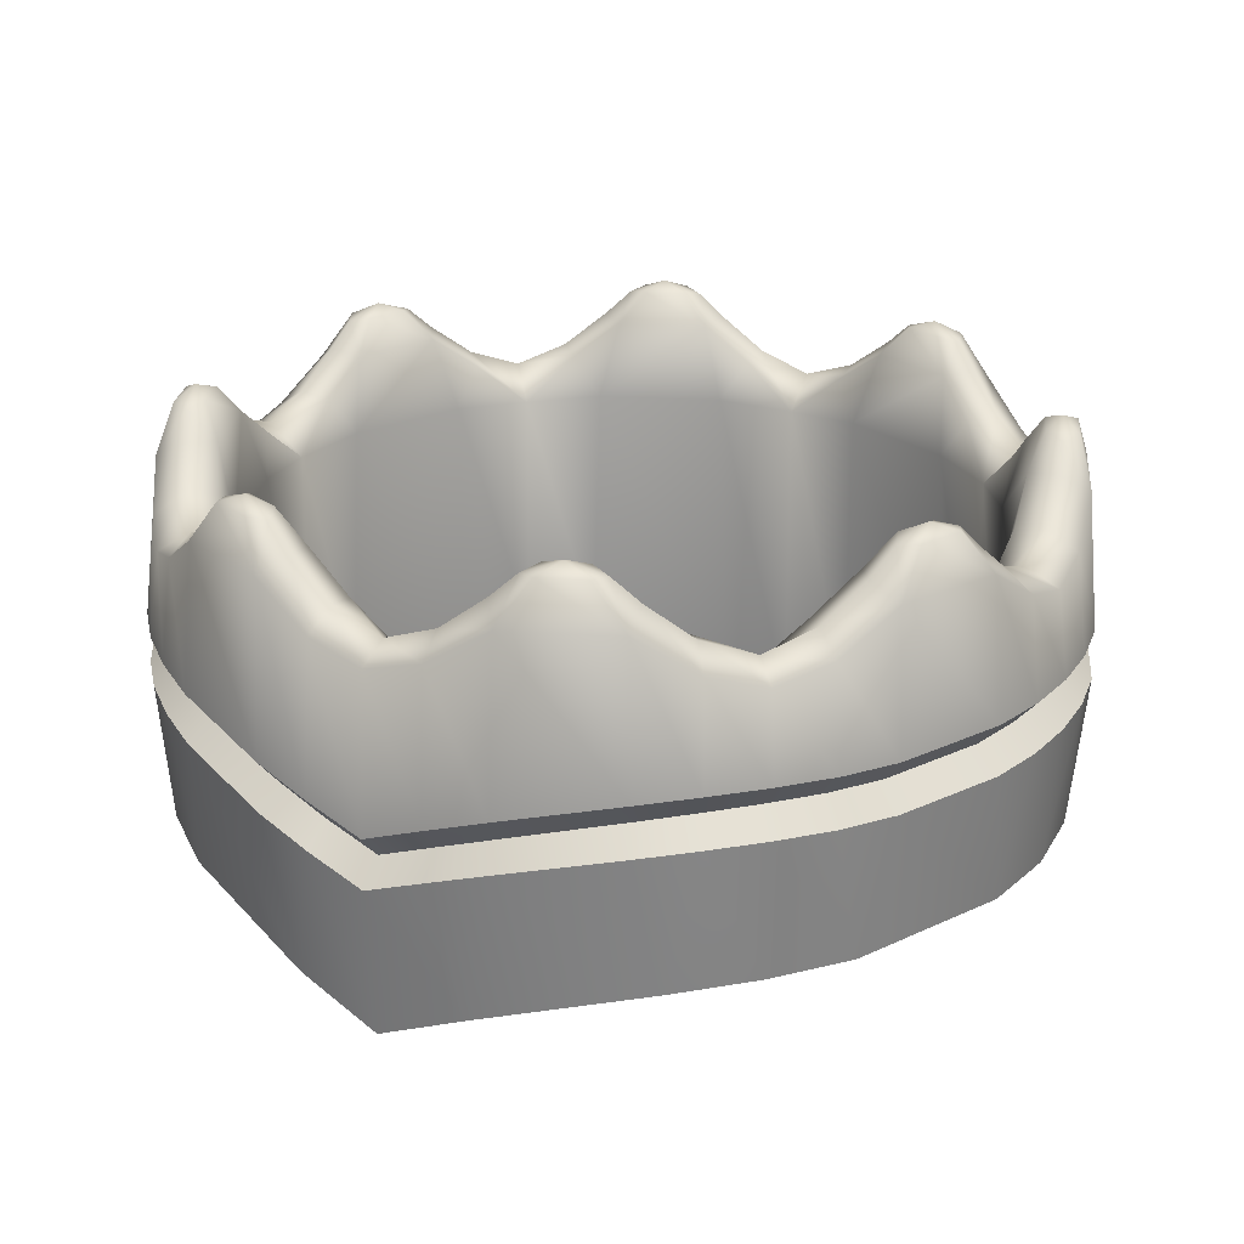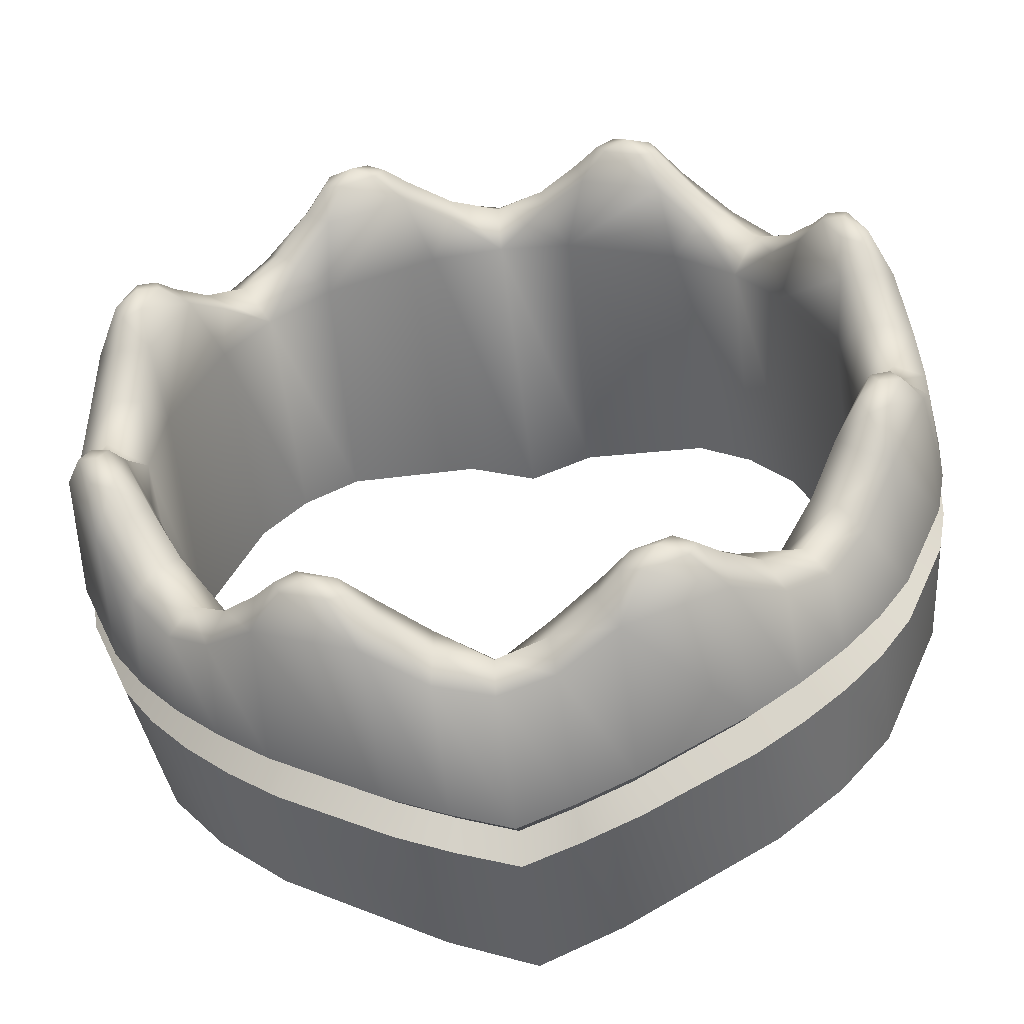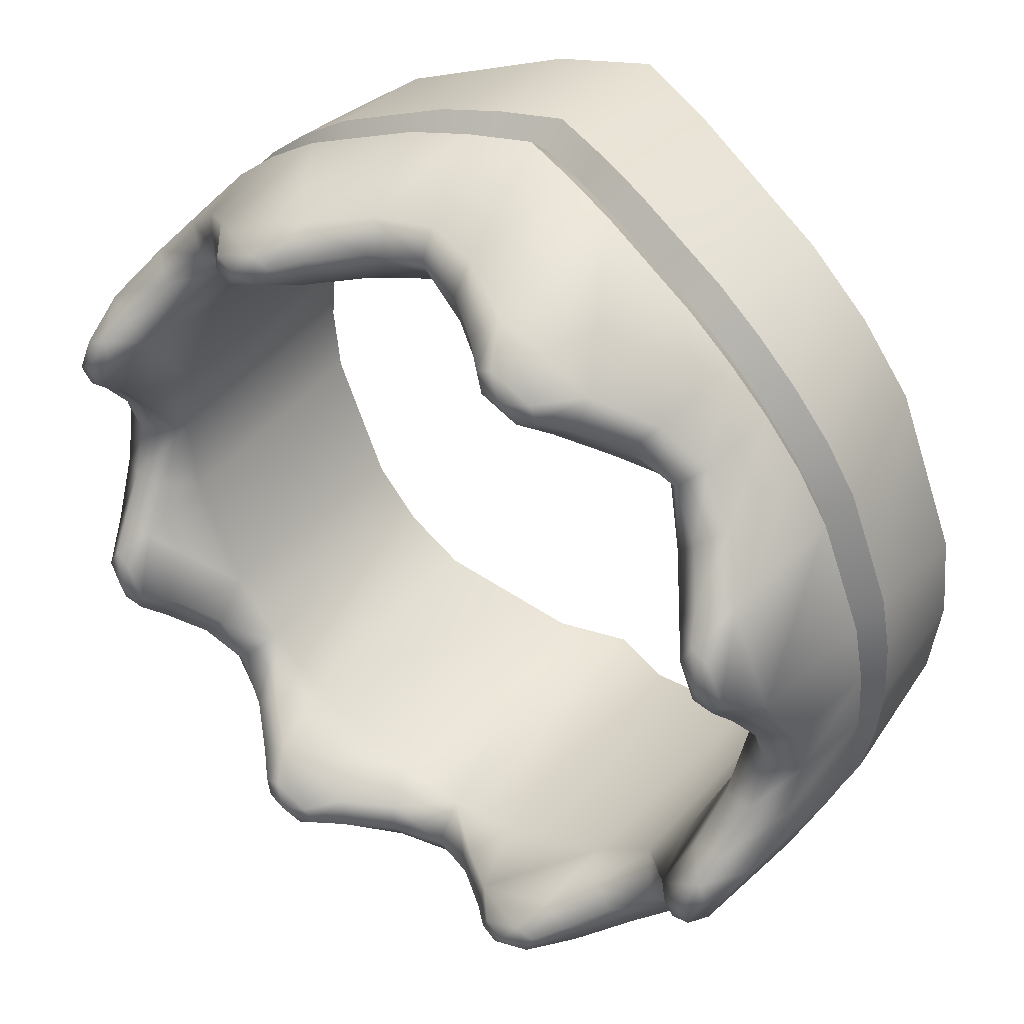
<metadata>
{"format":"obj","ext":"obj","renderer":"f3d","projection":"perspective","resolution":1024,"background":"white","views":[{"elev":23.0,"azim":29.0,"up":"+Y"},{"elev":-53.6,"azim":-173.2,"up":"+Z"},{"elev":42.3,"azim":-142.8,"up":"+Z"}]}
</metadata>
<code>
o character_queenCrown_Cylinder.086
v -2e-06 -0.004633 -0.3626
v 0.09575 0.03858 -0.3489
v 0.179 0.03858 -0.3144
v 0.2564 -0.004633 -0.2564
v 0.3144 0.03858 -0.179
v 0.3489 0.03858 -0.09575
v 0.3626 -0.004633 -0
v 0.3489 0.03858 0.09575
v 0.3144 0.03858 0.179
v 0.2564 -0.004633 0.2564
v 0.179 0.03858 0.3144
v 0.09575 0.03858 0.3489
v -2e-06 -0.004633 0.3626
v -0.09575 0.03858 0.3489
v -0.179 0.03858 0.3144
v -0.2564 -0.004633 0.2564
v -0.3144 0.03858 0.179
v -0.3489 0.03858 0.09575
v -0.3626 -0.004633 0
v -0.3489 0.03858 -0.09575
v -0.3144 0.03858 -0.179
v -0.2564 -0.004633 -0.2564
v -0.179 0.03858 -0.3144
v -0.09575 0.03858 -0.3489
v 0.08404 0.04822 -0.3018
v -2e-06 -0.01801 -0.306
v 0.154 0.04822 -0.2728
v 0.2164 -0.01801 -0.2164
v 0.2728 0.04822 -0.154
v 0.3018 0.04822 -0.08404
v 0.306 -0.01801 -0
v 0.3018 0.04822 0.08404
v 0.2728 0.04822 0.154
v 0.2164 -0.01801 0.2164
v 0.154 0.04822 0.2728
v 0.08404 0.04822 0.3018
v -2e-06 -0.01801 0.306
v -0.08404 0.04822 0.3018
v -0.154 0.04822 0.2728
v -0.2164 -0.01801 0.2164
v -0.2728 0.04822 0.154
v -0.3018 0.04822 0.08404
v -0.306 -0.01801 0
v -0.3018 0.04822 -0.08404
v -0.2728 0.04822 -0.154
v -0.2164 -0.01801 -0.2164
v -0.154 0.04822 -0.2728
v -0.08404 0.04822 -0.3018
v -2e-06 -0.151 -0.3523
v 0.09115 -0.1212 -0.3403
v 0.1762 -0.1028 -0.3051
v 0.2491 -0.09537 -0.2491
v 0.3051 -0.09512 -0.1762
v 0.3403 -0.09512 -0.09116
v 0.3523 -0.0951 -0
v 0.3403 -0.09512 0.09116
v 0.3051 -0.09512 0.1762
v 0.2491 -0.09537 0.2491
v 0.1762 -0.1028 0.3051
v 0.09115 -0.1212 0.3403
v -2e-06 -0.151 0.3523
v -0.09116 -0.1212 0.3403
v -0.1762 -0.1028 0.3051
v -0.2491 -0.09537 0.2491
v -0.3051 -0.09512 0.1762
v -0.3403 -0.09512 0.09116
v -0.3523 -0.0951 0
v -0.3403 -0.09512 -0.09116
v -0.3051 -0.09512 -0.1762
v -0.2491 -0.09537 -0.2491
v -0.1762 -0.1028 -0.3051
v -0.09116 -0.1212 -0.3403
v -2e-06 -0.2912 -0.3623
v 0.07045 -0.2637 -0.3545
v 0.2009 -0.2332 -0.3005
v 0.2562 -0.2278 -0.2562
v 0.3005 -0.2272 -0.2009
v 0.3545 -0.2272 -0.07046
v 0.3623 -0.2272 -0
v 0.3545 -0.2272 0.07046
v 0.3005 -0.2272 0.2009
v 0.2562 -0.2278 0.2562
v 0.2009 -0.2332 0.3005
v 0.07045 -0.2637 0.3545
v -2e-06 -0.2912 0.3623
v -0.07046 -0.2637 0.3545
v -0.2009 -0.2332 0.3005
v -0.2562 -0.2278 0.2562
v -0.3005 -0.2272 0.2009
v -0.3545 -0.2272 0.07046
v -0.3623 -0.2272 0
v -0.3545 -0.2272 -0.07046
v -0.3005 -0.2272 -0.2009
v -0.2562 -0.2278 -0.2562
v -0.2009 -0.2332 -0.3005
v -0.07046 -0.2637 -0.3545
v 0.1289 0.08199 -0.3113
v 0.3113 0.08199 -0.1289
v 0.3113 0.08199 0.1289
v 0.1289 0.08199 0.3113
v -0.1289 0.08199 0.3113
v -0.3113 0.08199 0.1289
v -0.3113 0.08199 -0.1289
v -0.1289 0.08199 -0.3113
v -0.1629 -0.01458 -0.2539
v -0.06436 -0.01458 -0.2947
v 0.1629 -0.01458 -0.2539
v 0.06436 -0.01458 -0.2947
v 0.2947 -0.01458 -0.06436
v 0.2539 -0.01458 -0.1629
v 0.2539 -0.01458 0.1629
v 0.2947 -0.01458 0.06436
v 0.06436 -0.01458 0.2947
v 0.1629 -0.01458 0.2539
v -0.1629 -0.01458 0.2539
v -0.06436 -0.01458 0.2947
v -0.2947 -0.01458 0.06436
v -0.2539 -0.01458 0.1629
v -0.2539 -0.01458 -0.1629
v -0.2947 -0.01458 -0.06436
v 0.04651 0.007782 -0.3591
v 0.221 0.007782 -0.2868
v 0.2868 0.007782 -0.221
v 0.3591 0.007782 -0.04651
v 0.3591 0.007782 0.04651
v 0.2868 0.007782 0.221
v 0.221 0.007782 0.2868
v 0.04651 0.007782 0.3591
v -0.04651 0.007782 0.3591
v -0.221 0.007782 0.2868
v -0.2868 0.007782 0.221
v -0.3591 0.007782 0.04651
v -0.3591 0.007782 -0.04651
v -0.2868 0.007782 -0.221
v -0.221 0.007782 -0.2868
v -0.04651 0.007782 -0.3591
v 0.04462 0.01896 -0.3088
v 0.1868 0.01896 -0.2499
v 0.2499 0.01896 -0.1868
v 0.3088 0.01896 -0.04462
v 0.3088 0.01896 0.04462
v 0.2499 0.01896 0.1868
v 0.1868 0.01896 0.2499
v 0.04462 0.01896 0.3088
v -0.04463 0.01896 0.3088
v -0.1868 0.01896 0.2499
v -0.2499 0.01896 0.1868
v -0.3088 0.01896 0.04462
v -0.3088 0.01896 -0.04462
v -0.2499 0.01896 -0.1868
v -0.1868 0.01896 -0.2499
v -0.04463 0.01896 -0.3088
v 0.09616 -0.09858 -0.3593
v -0.09617 -0.09858 -0.3593
v -0.1861 -0.08052 0.3221
v 0.3593 -0.07387 -0.09617
v 0.3282 0.0516 -0.07975
v -0.1757 0.0516 0.2885
v -0.07975 0.0516 -0.3282
v 0.1757 0.0516 -0.2885
v 0.07975 0.0516 -0.3282
v 0.07975 0.0516 0.3282
v 0.1757 0.0516 0.2885
v -0.2885 0.0516 -0.1757
v -0.3282 0.0516 -0.07975
v -0.3593 -0.07387 0.09617
v -0.3721 -0.07387 0
v 0.3221 -0.07387 0.1861
v 0.3282 0.0516 0.07975
v -0.2885 0.0516 0.1757
v 0.2631 -0.07395 0.2631
v 0.2885 0.0516 0.1757
v -0.3282 0.0516 0.07975
v -0.2631 -0.07395 -0.2631
v -0.1861 -0.08052 -0.3221
v -2e-06 -0.1297 0.3721
v 0.2885 0.0516 -0.1757
v -0.07975 0.0516 0.3282
v -0.1757 0.0516 -0.2885
v -0.09617 -0.09858 0.3593
v 0.2631 -0.07395 -0.2631
v 0.3221 -0.07387 -0.1861
v -0.3364 0.008508 0
v -2e-06 0.008508 0.3364
v -0.2379 0.008508 0.2379
v 0.2379 0.008508 0.2379
v 0.3364 0.008508 -0
v 0.2379 0.008508 -0.2379
v -2e-06 0.008508 -0.3364
v -0.2379 0.008508 -0.2379
v 0.04596 -0.1346 -0.3493
v 0.2145 -0.09777 -0.2795
v 0.2795 -0.09511 -0.2145
v 0.3493 -0.09511 -0.04596
v 0.3493 -0.09511 0.04596
v 0.2795 -0.09511 0.2145
v 0.2145 -0.09777 0.2795
v 0.04596 -0.1346 0.3493
v -0.04596 -0.1346 0.3493
v -0.2145 -0.09777 0.2795
v -0.2795 -0.09511 0.2145
v -0.3493 -0.09511 0.04596
v -0.3493 -0.09511 -0.04596
v -0.2795 -0.09511 -0.2145
v -0.2145 -0.09777 -0.2795
v -0.04596 -0.1346 -0.3493
v -2e-06 -0.17 0.3723
v 0.09636 -0.1388 0.3597
v -2e-06 -0.17 -0.3723
v 0.1862 -0.1208 0.3225
v -0.09637 -0.1388 -0.3597
v 0.2633 -0.1142 0.2633
v -0.1862 -0.1208 -0.3225
v 0.3224 -0.1142 0.1862
v -0.2633 -0.1142 -0.2633
v 0.3723 -0.1142 -0
v 0.3596 -0.1142 0.09636
v -0.3597 -0.1142 -0.09636
v -0.3225 -0.1142 -0.1862
v -2e-06 -0.1297 -0.3721
v 0.1861 -0.08052 0.3221
v -0.3593 -0.07387 -0.09617
v 0.3721 -0.07387 -0
v -0.2631 -0.07395 0.2631
v 0.1861 -0.08052 -0.3221
v 0.09616 -0.09858 0.3593
v -0.3221 -0.07387 -0.1861
v 0.3593 -0.07387 0.09617
v -0.3221 -0.07387 0.1861
v -0.09637 -0.1388 0.3597
v -0.1862 -0.1208 0.3225
v 0.09636 -0.1388 -0.3597
v -0.2633 -0.1142 0.2633
v 0.1862 -0.1208 -0.3225
v -0.3225 -0.1142 0.1862
v 0.2633 -0.1142 -0.2633
v -0.3597 -0.1142 0.09636
v 0.3224 -0.1142 -0.1862
v -0.3723 -0.1142 0
v 0.3596 -0.1142 -0.09636
v -0.1716 -0.2365 0.2564
v -0.2182 -0.2294 0.2182
v -0.06001 -0.2673 -0.3026
v -2e-06 -0.2912 -0.3085
v 0.06001 -0.2673 -0.3026
v 0.1715 -0.2365 -0.2564
v 0.1715 -0.2365 0.2564
v 0.06001 -0.2673 0.3026
v -0.3026 -0.2272 -0.06001
v -0.2564 -0.2272 -0.1716
v 0.3085 -0.2272 -0
v 0.3026 -0.2272 0.06001
v -0.2564 -0.2272 0.1716
v 0.2182 -0.2294 -0.2182
v -2e-06 -0.2912 0.3085
v -0.2182 -0.2294 -0.2182
v 0.2564 -0.2272 0.1716
v -0.3026 -0.2272 0.06001
v 0.2564 -0.2272 -0.1716
v -0.06001 -0.2673 0.3026
v -0.1716 -0.2365 -0.2564
v 0.2182 -0.2294 0.2182
v -0.3085 -0.2272 0
v 0.3026 -0.2272 -0.06001
v 0.3156 0.07359 -0.1513
v 0.2928 0.07467 -0.1399
v -0.1513 0.07358 -0.3156
v 0.1513 0.07358 -0.3156
v 0.2928 0.07467 0.1399
v 0.1162 0.07358 0.3301
v -0.306 0.07467 0.1081
v -0.3156 0.07358 -0.1513
v -0.1162 0.07358 0.3301
v -0.1081 0.07467 0.306
v -0.1399 0.07467 -0.2928
v -0.1081 0.07467 -0.306
v 0.3301 0.07358 -0.1162
v 0.1081 0.07467 -0.306
v -0.1513 0.07358 0.3156
v -0.1399 0.07467 0.2928
v 0.3156 0.07358 0.1513
v 0.306 0.07467 -0.1081
v -0.1162 0.07358 -0.3301
v -0.306 0.07467 -0.1081
v -0.3301 0.07358 0.1162
v 0.1399 0.07467 -0.2928
v -0.3156 0.07359 0.1513
v -0.2929 0.07467 0.1399
v 0.3301 0.07359 0.1162
v 0.306 0.07467 0.1081
v 0.1162 0.07358 -0.3301
v -0.2929 0.07467 -0.1399
v -0.3301 0.07358 -0.1162
v 0.1513 0.07358 0.3156
v 0.1081 0.07467 0.306
v 0.1399 0.07467 0.2928
v -0.04847 -0.1126 -0.3689
v -0.2266 -0.07589 0.2951
v 0.3689 -0.07387 -0.04846
v 0.3224 0.07132 -0.1009
v -0.2993 0.07132 0.1566
v -0.3689 -0.07387 -0.04846
v 0.2266 -0.07589 0.2951
v 0.04846 -0.1126 -0.3689
v -0.3689 -0.07387 0.04846
v 0.2951 -0.07387 0.2266
v 0.3224 0.07132 0.1009
v -0.2266 -0.07589 -0.2951
v -0.04847 -0.1126 0.3689
v 0.2951 -0.07387 -0.2266
v 0.04303 0.02371 0.3342
v -0.04303 0.02371 0.3342
v -0.2059 0.02371 0.2668
v -0.2668 0.02371 0.2059
v -0.3342 0.02371 -0.04303
v -0.3342 0.02371 0.04303
v 0.2059 0.02371 0.2668
v 0.2668 0.02371 0.2059
v 0.3342 0.02371 -0.04303
v 0.2059 0.02371 -0.2668
v -0.04303 0.02371 -0.3342
v -0.2059 0.02371 -0.2668
v -0.2668 0.02371 -0.2059
v 0.04303 0.02371 -0.3342
v 0.2668 0.02371 -0.2059
v 0.3342 0.02371 0.04303
v -0.0486 -0.1528 0.3691
v 0.04859 -0.1528 0.3691
v -0.0486 -0.1528 -0.3691
v 0.2267 -0.1162 0.2954
v 0.2954 -0.1142 0.2267
v -0.2267 -0.1162 -0.2954
v -0.2954 -0.1142 -0.2267
v 0.3691 -0.1142 0.0486
v 0.3689 -0.07387 0.04846
v -0.2951 -0.07387 0.2266
v 0.2266 -0.07589 -0.2951
v 0.04846 -0.1126 0.3689
v -0.2951 -0.07387 -0.2266
v 0.04859 -0.1528 -0.3691
v -0.2267 -0.1162 0.2954
v -0.2954 -0.1142 0.2267
v 0.2267 -0.1162 -0.2954
v 0.2954 -0.1142 -0.2267
v -0.3691 -0.1142 0.0486
v -0.3691 -0.1142 -0.0486
v 0.3691 -0.1142 -0.0486
v -0.1566 0.07132 0.2993
v 0.2993 0.07132 0.1566
v -0.1009 0.07132 -0.3224
v -0.3224 0.07132 0.1009
v 0.1566 0.07132 -0.2993
v 0.1009 0.07132 -0.3224
v 0.1009 0.07132 0.3224
v 0.1566 0.07132 0.2993
v 0.2993 0.07132 -0.1566
v -0.2993 0.07132 -0.1566
v -0.1009 0.07132 0.3224
v -0.3224 0.07132 -0.1009
v -0.1566 0.07132 -0.2993
f 2 153 304 121
f 153 225 51 50
f 122 337 225 3
f 4 181 337 122
f 123 310 181 4
f 5 182 310 123
f 182 156 54 53
f 124 299 156 6
f 7 223 299 124
f 125 335 223 7
f 8 228 335 125
f 228 168 57 56
f 126 306 168 9
f 10 171 306 126
f 127 303 171 10
f 11 221 303 127
f 221 226 60 59
f 128 338 226 12
f 13 176 338 128
f 129 309 176 13
f 14 180 309 129
f 180 155 63 62
f 130 298 155 15
f 16 224 298 130
f 131 336 224 16
f 17 229 336 131
f 229 166 66 65
f 132 305 166 18
f 19 167 305 132
f 133 302 167 19
f 20 222 302 133
f 222 227 69 68
f 134 339 227 21
f 22 174 339 134
f 135 308 174 22
f 23 175 308 135
f 175 154 72 71
f 136 297 154 24
f 1 220 297 136
f 121 304 220 1
f 297 220 49 206
f 154 297 206 72
f 298 224 64 200
f 155 298 200 63
f 299 223 55 194
f 156 299 194 54
f 30 157 300 282
f 6 277 300 157
f 98 282 300 277
f 6 156 182 5
f 97 278 286
f 17 170 301 287
f 41 288 301 170
f 102 287 301 288
f 302 222 68 203
f 167 302 203 67
f 303 221 59 197
f 171 303 197 58
f 304 153 50 191
f 220 304 191 49
f 20 293 272 21
f 11 294 270 12
f 103 272 293
f 15 155 180 14
f 100 270 294
f 39 280 274 38
f 2 291 268 3
f 305 167 67 202
f 166 305 202 66
f 306 171 58 196
f 168 306 196 57
f 3 225 153 2
f 97 268 291
f 8 169 307 289
f 32 290 307 169
f 99 289 307 290
f 59 60 208 210
f 101 274 280
f 308 175 71 205
f 174 308 205 70
f 309 180 62 199
f 176 309 199 61
f 310 182 53 193
f 181 310 193 52
f 12 162 311 128
f 162 36 144 311
f 311 144 37 184
f 128 311 184 13
f 13 184 312 129
f 184 37 145 312
f 312 145 38 178
f 129 312 178 14
f 15 158 313 130
f 158 39 146 313
f 313 146 40 185
f 130 313 185 16
f 16 185 314 131
f 185 40 147 314
f 314 147 41 170
f 131 314 170 17
f 19 183 315 133
f 183 43 149 315
f 315 149 44 165
f 133 315 165 20
f 18 173 316 132
f 173 42 148 316
f 316 148 43 183
f 132 316 183 19
f 10 186 317 127
f 186 34 143 317
f 317 143 35 163
f 127 317 163 11
f 9 172 318 126
f 172 33 142 318
f 318 142 34 186
f 126 318 186 10
f 6 157 319 124
f 157 30 140 319
f 319 140 31 187
f 124 319 187 7
f 3 160 320 122
f 160 27 138 320
f 320 138 28 188
f 122 320 188 4
f 24 159 321 136
f 159 48 152 321
f 321 152 26 189
f 136 321 189 1
f 22 190 322 135
f 190 46 151 322
f 322 151 47 179
f 135 322 179 23
f 21 164 323 134
f 164 45 150 323
f 323 150 46 190
f 134 323 190 22
f 1 189 324 121
f 189 26 137 324
f 324 137 25 161
f 121 324 161 2
f 4 188 325 123
f 188 28 139 325
f 325 139 29 177
f 123 325 177 5
f 7 187 326 125
f 187 31 141 326
f 326 141 32 169
f 125 326 169 8
f 61 199 327 207
f 199 62 230 327
f 60 198 328 208
f 198 61 207 328
f 71 72 211 213
f 72 206 329 211
f 206 49 209 329
f 241 115 116 260
f 58 197 330 212
f 197 59 210 330
f 56 57 214 217
f 57 196 331 214
f 196 58 212 331
f 70 205 332 215
f 205 71 213 332
f 68 69 219 218
f 69 204 333 219
f 204 70 215 333
f 55 195 334 216
f 195 56 217 334
f 12 226 221 11
f 50 51 234 232
f 21 227 222 20
f 9 168 228 8
f 335 228 56 195
f 223 335 195 55
f 336 229 65 201
f 224 336 201 64
f 337 181 52 192
f 225 337 192 51
f 338 176 61 198
f 226 338 198 60
f 339 174 70 204
f 227 339 204 69
f 18 166 229 17
f 83 210 208 84
f 209 73 96 329
f 329 96 211
f 210 83 330
f 330 83 82 212
f 80 217 214 81
f 212 82 81 331
f 331 81 214
f 213 95 332
f 332 95 94 215
f 114 247 248 113
f 215 94 93 333
f 333 93 219
f 217 80 334
f 334 80 79 216
f 243 106 105 261
f 347 216 79 78
f 240 347 78
f 346 218 92
f 239 346 92 91
f 246 245 74 75
f 345 239 91 90
f 237 345 90
f 207 85 84 328
f 65 66 237 235
f 49 191 340 209
f 191 50 232 340
f 63 200 341 231
f 200 64 233 341
f 53 54 240 238
f 64 201 342 233
f 201 65 235 342
f 51 192 343 234
f 192 52 236 343
f 248 247 83 84
f 52 193 344 236
f 193 53 238 344
f 66 202 345 237
f 202 67 239 345
f 238 240 78 77
f 67 203 346 239
f 203 68 218 346
f 54 194 347 240
f 194 55 216 347
f 88 242 241 87
f 253 118 40 242
f 115 241 242 40
f 73 244 243 96
f 106 243 244 26
f 264 259 77 78
f 264 109 110 259
f 250 249 92 93
f 92 218 219 93
f 257 252 80 81
f 89 235 237 90
f 42 271 288 41
f 80 252 251 79
f 86 230 231 87
f 89 253 242 88
f 76 254 246 75
f 259 110 28 254
f 107 246 254 28
f 85 255 248 84
f 260 116 37 255
f 113 248 255 37
f 94 256 250 93
f 261 105 46 256
f 119 250 256 46
f 258 253 89 90
f 241 260 86 87
f 74 232 234 75
f 77 259 254 76
f 95 213 211 96
f 86 260 255 85
f 62 63 231 230
f 95 261 256 94
f 82 262 257 81
f 247 114 34 262
f 111 257 262 34
f 91 263 258 90
f 249 120 43 263
f 117 258 263 43
f 108 245 246 107
f 243 261 95 96
f 258 117 118 253
f 74 245 244 73
f 83 247 262 82
f 92 249 263 91
f 79 251 264 78
f 252 112 31 251
f 109 264 251 31
f 328 84 208
f 230 86 327
f 327 86 85 207
f 120 249 250 119
f 232 74 340
f 340 74 73 209
f 233 88 87 341
f 341 87 231
f 30 282 266 29
f 235 89 342
f 342 89 88 233
f 236 76 75 343
f 343 75 234
f 257 111 112 252
f 77 344 238
f 344 77 76 236
f 26 244 245 108
f 39 158 348 280
f 15 279 348 158
f 101 280 348 279
f 8 289 281 9
f 102 288 271
f 33 172 349 269
f 9 281 349 172
f 99 269 349 281
f 48 159 350 276
f 24 283 350 159
f 104 276 350 283
f 42 173 351 271
f 18 285 351 173
f 102 271 351 285
f 5 265 277 6
f 98 266 282
f 27 160 352 286
f 3 268 352 160
f 97 286 352 268
f 17 287 285 18
f 99 281 289
f 45 292 284 44
f 102 285 287
f 2 161 353 291
f 25 278 353 161
f 97 291 353 278
f 33 269 290 32
f 103 284 292
f 36 162 354 295
f 12 270 354 162
f 100 295 354 270
f 48 276 275 47
f 99 290 269
f 11 163 355 294
f 35 296 355 163
f 100 294 355 296
f 5 177 356 265
f 29 266 356 177
f 98 265 356 266
f 45 164 357 292
f 21 272 357 164
f 103 292 357 272
f 14 273 279 15
f 104 275 276
f 14 178 358 273
f 38 274 358 178
f 101 273 358 274
f 98 277 265
f 20 165 359 293
f 44 284 359 165
f 103 293 359 284
f 23 267 283 24
f 101 279 273
f 36 295 296 35
f 104 283 267
f 23 179 360 267
f 47 275 360 179
f 104 267 360 275
f 100 296 295
f 105 106 48 47
f 47 151 105
f 46 105 151
f 48 106 152
f 26 152 106
f 108 107 27 25
f 27 107 138
f 28 138 107
f 25 137 108
f 26 108 137
f 110 109 30 29
f 30 109 140
f 31 140 109
f 29 139 110
f 28 110 139
f 112 111 33 32
f 33 111 142
f 34 142 111
f 32 141 112
f 31 112 141
f 114 113 36 35
f 36 113 144
f 37 144 113
f 35 143 114
f 34 114 143
f 116 115 39 38
f 39 115 146
f 40 146 115
f 38 145 116
f 37 116 145
f 118 117 42 41
f 42 117 148
f 43 148 117
f 41 147 118
f 40 118 147
f 120 119 45 44
f 45 119 150
f 46 150 119
f 44 149 120
f 43 120 149
f 27 286 278 25
f 24 154 175 23

</code>
